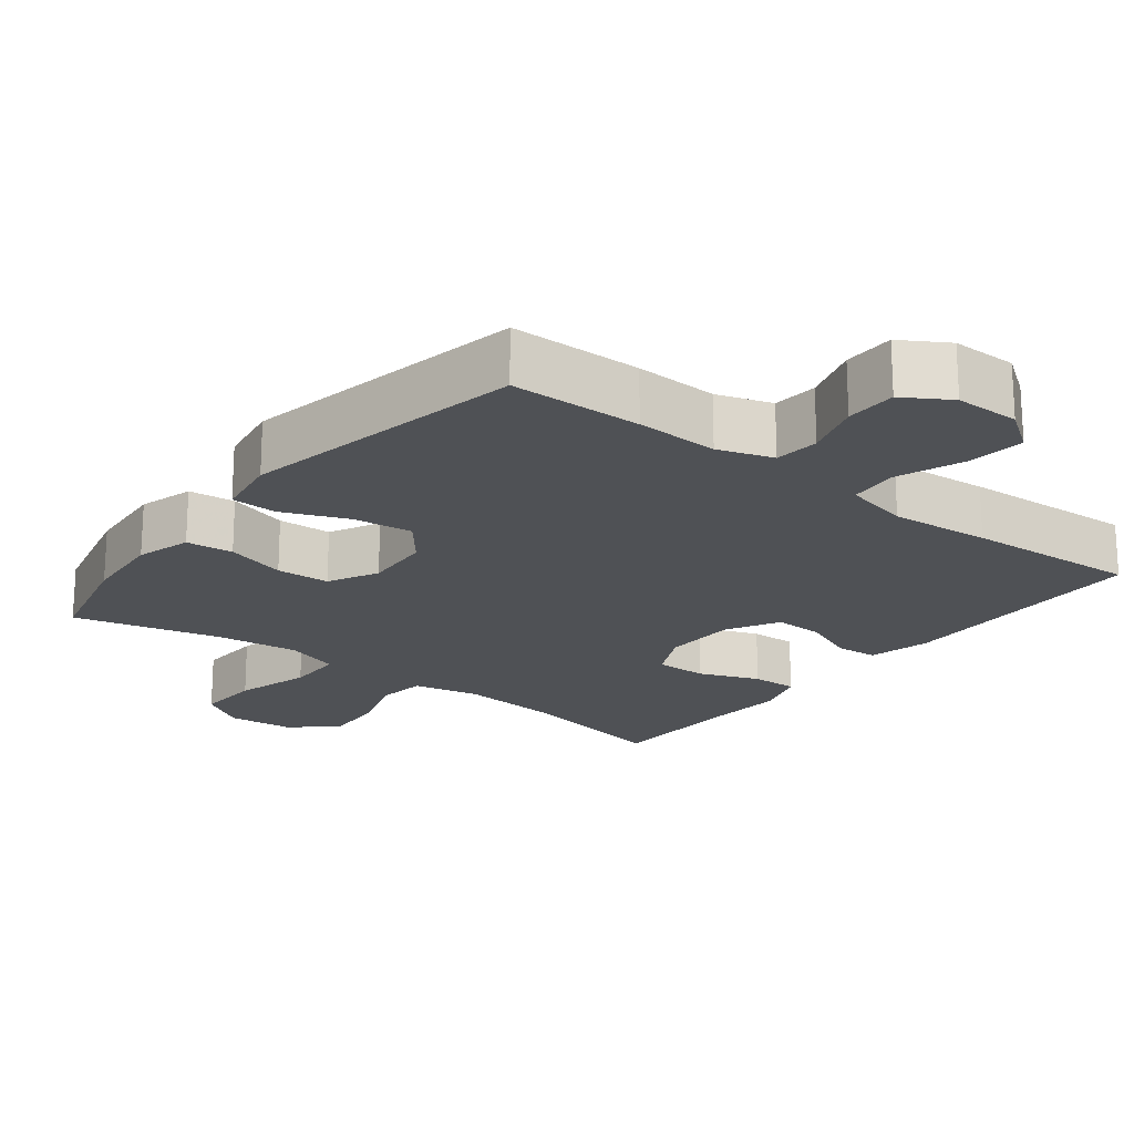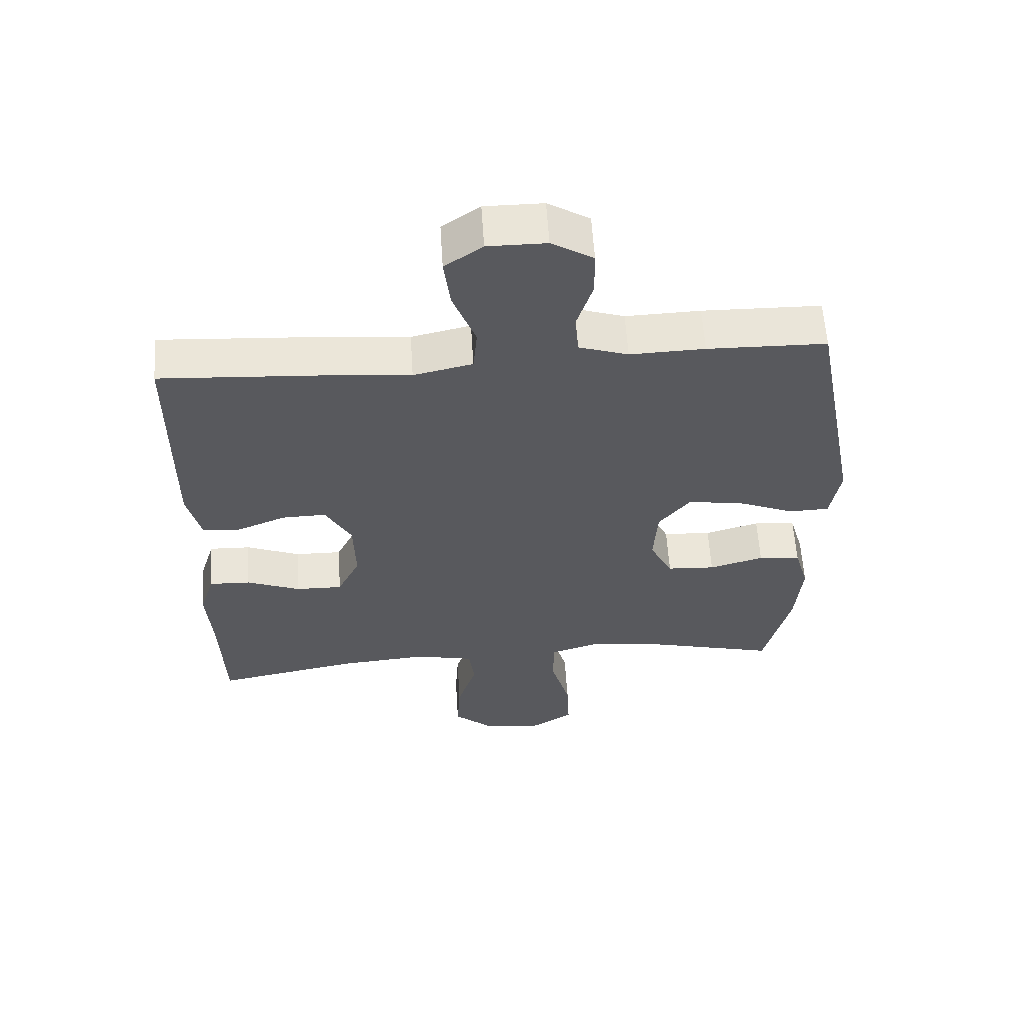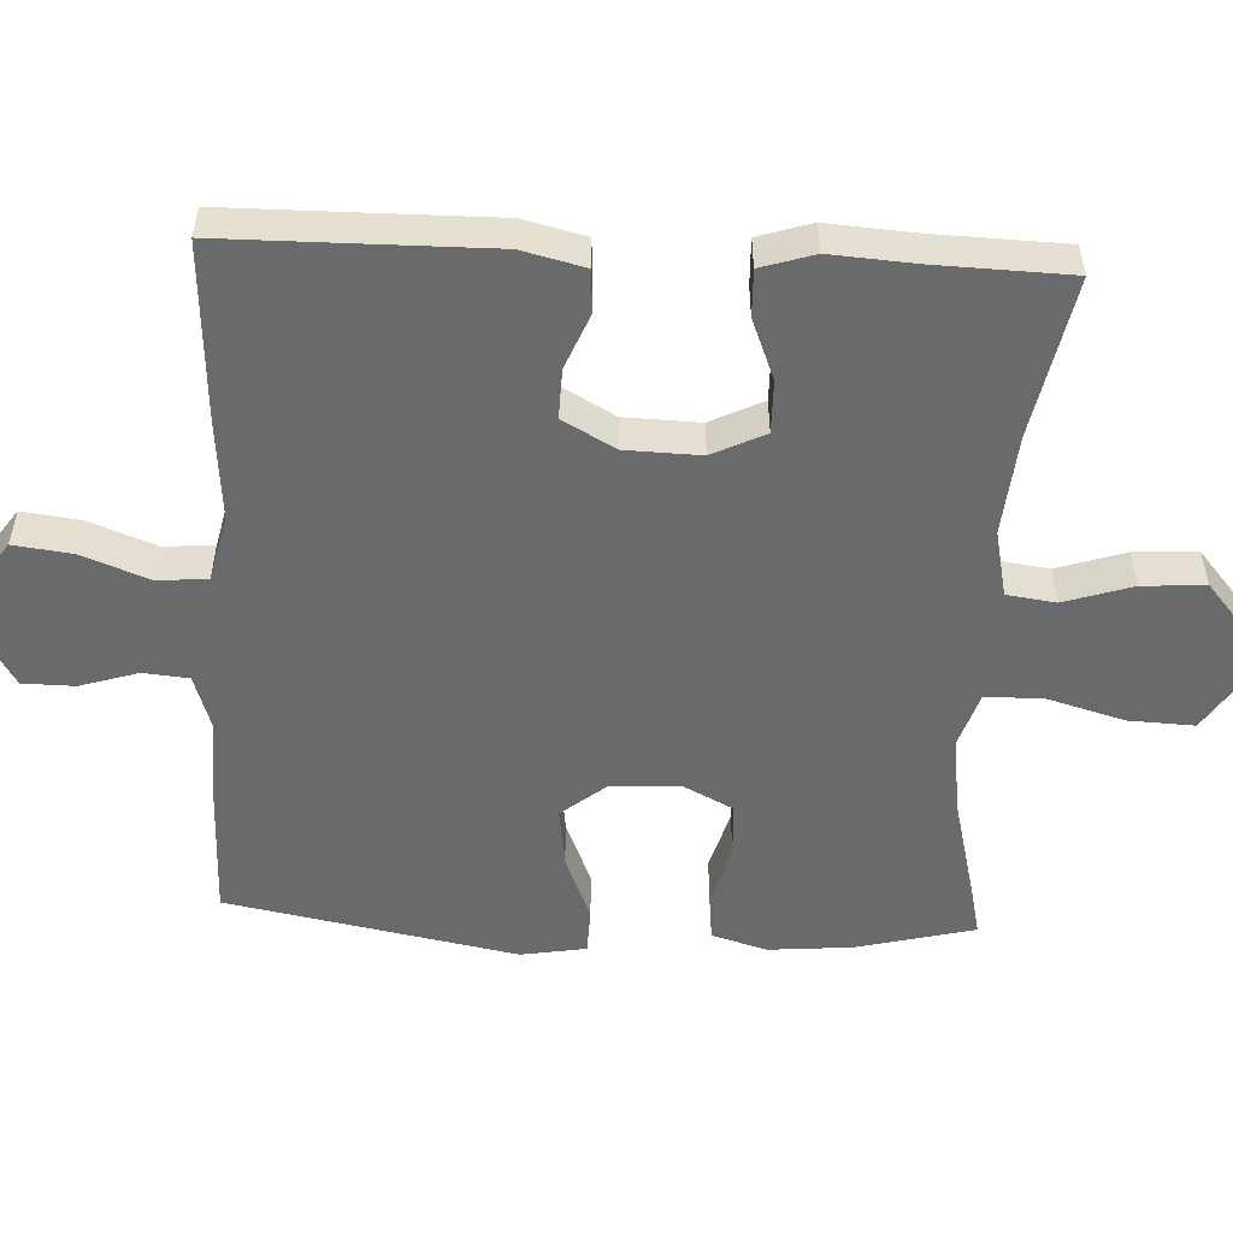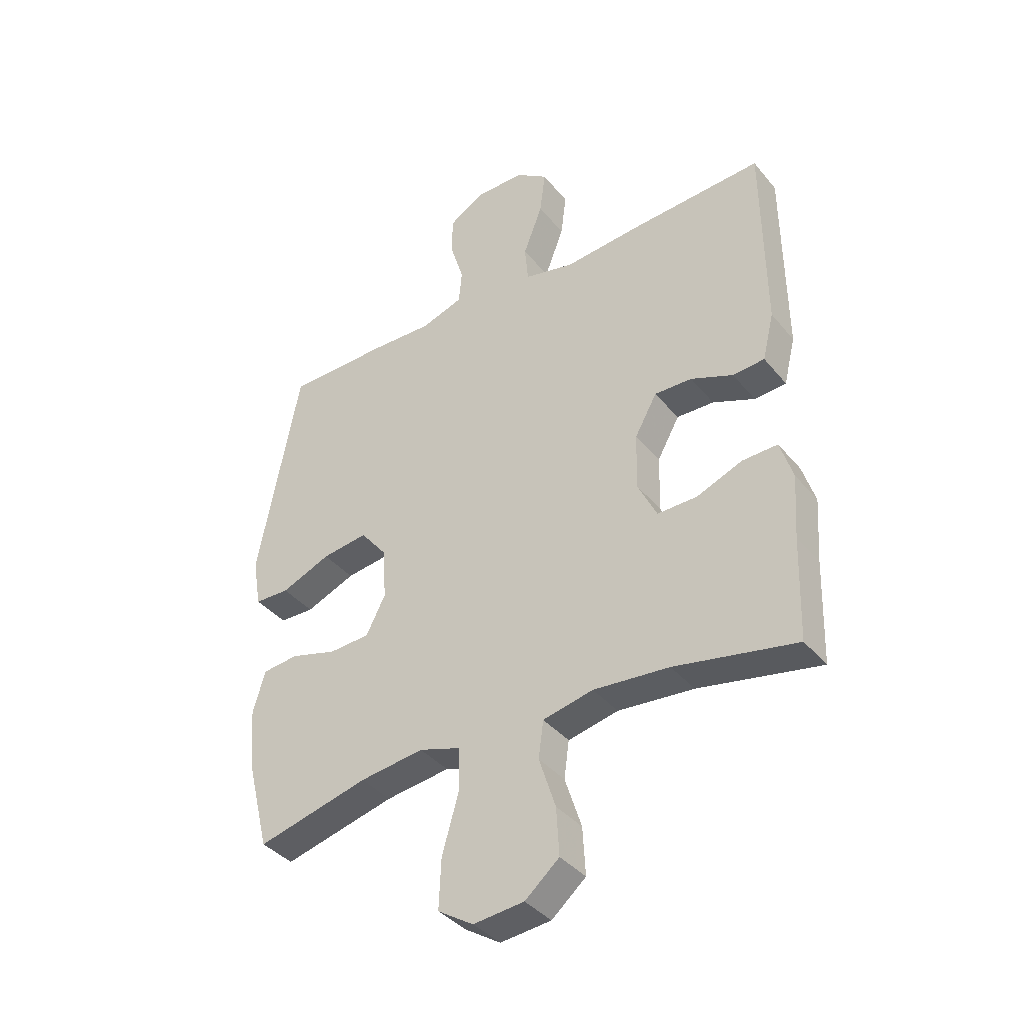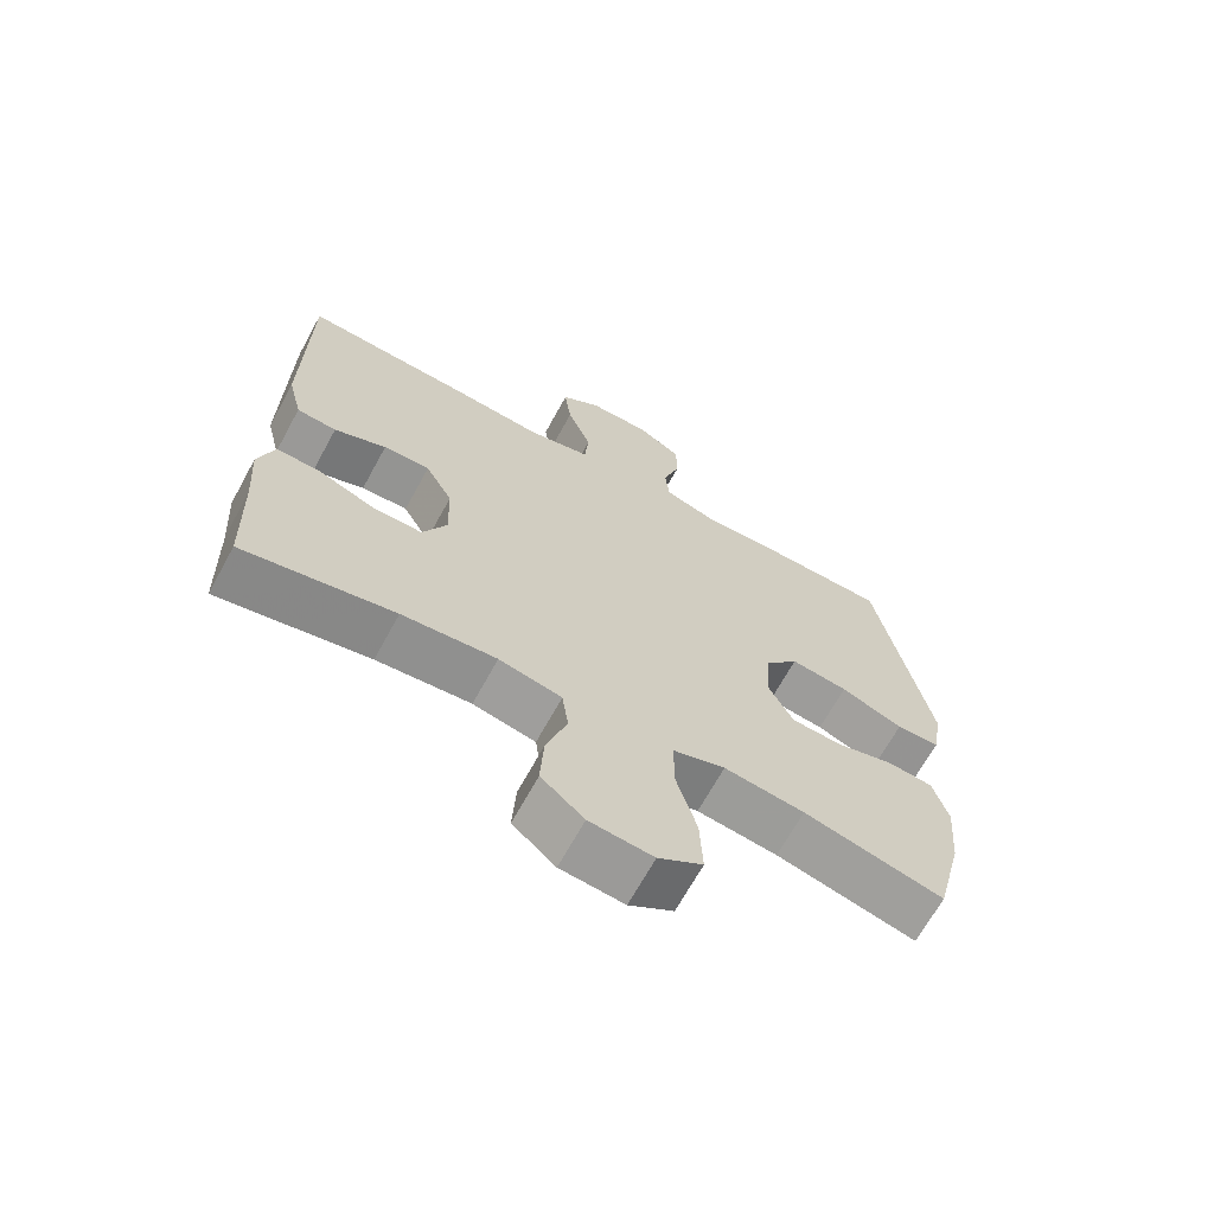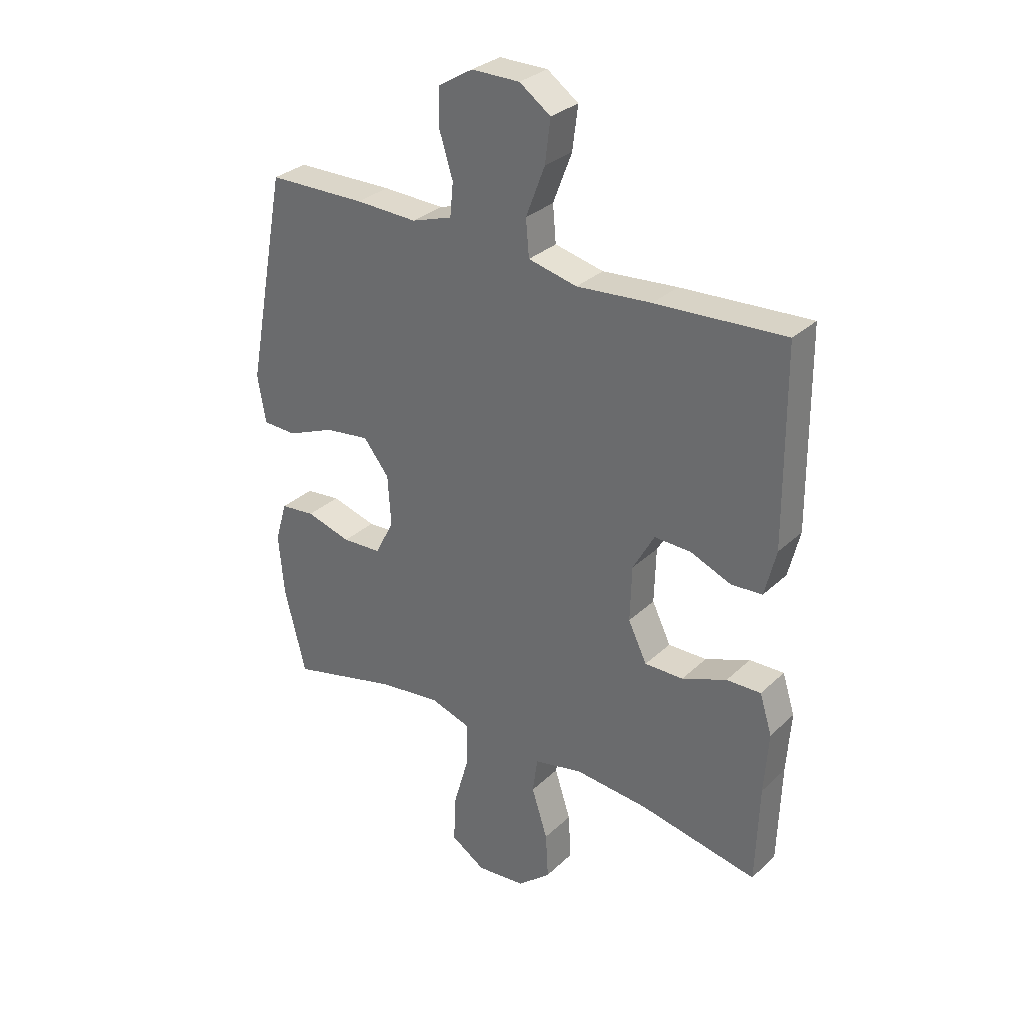
<metadata>
{"format":"obj","ext":"obj","renderer":"f3d","projection":"perspective","resolution":1024,"background":"white","views":[{"elev":-20.0,"azim":-38.0,"up":"+Y"},{"elev":59.2,"azim":176.4,"up":"+Z"},{"elev":-52.9,"azim":87.2,"up":"+Y"},{"elev":-38.6,"azim":34.9,"up":"+Z"},{"elev":-67.6,"azim":151.3,"up":"+Z"},{"elev":30.8,"azim":37.3,"up":"+Z"}]}
</metadata>
<code>
v -0.5 0.07 -0.5
v -0.54 0.07 -0.34
v -0.55 0.07 -0.225
v -0.528 0.07 -0.149
v -0.463 0.07 -0.142
v -0.379 0.07 -0.166
v -0.305 0.07 -0.162
v -0.27 0.07 -0.093
v -0.276 0.07 0.001
v -0.324 0.07 0.061
v -0.407 0.07 0.05
v -0.497 0.07 0.013
v -0.56 0.07 0.015
v -0.575 0.07 0.104
v -0.5 0.07 0.5
v -0.317 0.07 0.503
v -0.202 0.07 0.499
v -0.126 0.07 0.524
v -0.12 0.07 0.586
v -0.145 0.07 0.666
v -0.144 0.07 0.737
v -0.08 0.07 0.776
v 0.01 0.07 0.776
v 0.068 0.07 0.735
v 0.058 0.07 0.655
v 0.023 0.07 0.563
v 0.029 0.07 0.495
v 0.12 0.07 0.474
v 0.259 0.07 0.486
v 0.5 0.07 0.5
v 0.503 0.07 0.141
v 0.482 0.07 0.055
v 0.424 0.07 0.051
v 0.348 0.07 0.082
v 0.28 0.07 0.084
v 0.24 0.07 0.012
v 0.237 0.07 -0.091
v 0.272 0.07 -0.163
v 0.344 0.07 -0.162
v 0.427 0.07 -0.129
v 0.491 0.07 -0.127
v 0.514 0.07 -0.2
v 0.506 0.07 -0.315
v 0.5 0.07 -0.5
v 0.28 0.07 -0.457
v 0.143 0.07 -0.445
v 0.052 0.07 -0.465
v 0.043 0.07 -0.532
v 0.073 0.07 -0.625
v 0.078 0.07 -0.711
v 0.016 0.07 -0.764
v -0.076 0.07 -0.773
v -0.14 0.07 -0.732
v -0.136 0.07 -0.642
v -0.106 0.07 -0.537
v -0.107 0.07 -0.458
v -0.182 0.07 -0.434
v -0.298 0.07 -0.449
v -0.5 0 -0.5
v -0.54 0 -0.34
v -0.55 0 -0.225
v -0.528 0 -0.149
v -0.463 0 -0.142
v -0.379 0 -0.166
v -0.305 0 -0.162
v -0.27 0 -0.093
v -0.276 0 0.001
v -0.324 0 0.061
v -0.407 0 0.05
v -0.497 0 0.013
v -0.56 0 0.015
v -0.575 0 0.104
v -0.5 0 0.5
v -0.317 0 0.503
v -0.202 0 0.499
v -0.126 0 0.524
v -0.12 0 0.586
v -0.145 0 0.666
v -0.144 0 0.737
v -0.08 0 0.776
v 0.01 0 0.776
v 0.068 0 0.735
v 0.058 0 0.655
v 0.023 0 0.563
v 0.029 0 0.495
v 0.12 0 0.474
v 0.259 0 0.486
v 0.5 0 0.5
v 0.503 0 0.141
v 0.482 0 0.055
v 0.424 0 0.051
v 0.348 0 0.082
v 0.28 0 0.084
v 0.24 0 0.012
v 0.237 0 -0.091
v 0.272 0 -0.163
v 0.344 0 -0.162
v 0.427 0 -0.129
v 0.491 0 -0.127
v 0.514 0 -0.2
v 0.506 0 -0.315
v 0.5 0 -0.5
v 0.28 0 -0.457
v 0.143 0 -0.445
v 0.052 0 -0.465
v 0.043 0 -0.532
v 0.073 0 -0.625
v 0.078 0 -0.711
v 0.016 0 -0.764
v -0.076 0 -0.773
v -0.14 0 -0.732
v -0.136 0 -0.642
v -0.106 0 -0.537
v -0.107 0 -0.458
v -0.182 0 -0.434
v -0.298 0 -0.449
f 53 54 55
f 52 53 55
f 51 52 55
f 50 51 55
f 49 50 55
f 48 49 55
f 47 48 55 56
f 46 47 56 57
f 43 44 45
f 43 45 46
f 42 43 46
f 41 42 46
f 40 41 46
f 39 40 46
f 38 39 46 57
f 32 33 34
f 31 32 34
f 30 31 34
f 29 30 34
f 28 29 34
f 27 28 34 35
f 24 25 26
f 23 24 26
f 22 23 26
f 21 22 26
f 20 21 26
f 19 20 26
f 18 19 26 27
f 27 35 36
f 18 27 36
f 17 18 36
f 15 16 17
f 14 15 17
f 13 14 17
f 12 13 17
f 11 12 17
f 4 5 6
f 3 4 6
f 2 3 6
f 1 2 6
f 58 1 6
f 58 6 7
f 58 7 8
f 57 58 8
f 38 57 8
f 37 38 8
f 36 37 8 9
f 17 36 9 10
f 10 11 17
f 113 112 111
f 113 111 110
f 113 110 109
f 113 109 108
f 113 108 107
f 113 107 106
f 114 113 106 105
f 115 114 105 104
f 103 102 101
f 104 103 101
f 104 101 100
f 104 100 99
f 104 99 98
f 104 98 97
f 115 104 97 96
f 92 91 90
f 92 90 89
f 92 89 88
f 92 88 87
f 92 87 86
f 93 92 86 85
f 84 83 82
f 84 82 81
f 84 81 80
f 84 80 79
f 84 79 78
f 84 78 77
f 85 84 77 76
f 94 93 85
f 94 85 76
f 94 76 75
f 75 74 73
f 75 73 72
f 75 72 71
f 75 71 70
f 75 70 69
f 64 63 62
f 64 62 61
f 64 61 60
f 64 60 59
f 64 59 116
f 65 64 116
f 66 65 116
f 66 116 115
f 66 115 96
f 66 96 95
f 67 66 95 94
f 68 67 94 75
f 75 69 68
f 1 59 60 2
f 2 60 61 3
f 3 61 62 4
f 4 62 63 5
f 5 63 64 6
f 6 64 65 7
f 7 65 66 8
f 8 66 67 9
f 9 67 68 10
f 10 68 69 11
f 11 69 70 12
f 12 70 71 13
f 13 71 72 14
f 14 72 73 15
f 15 73 74 16
f 16 74 75 17
f 17 75 76 18
f 18 76 77 19
f 19 77 78 20
f 20 78 79 21
f 21 79 80 22
f 22 80 81 23
f 23 81 82 24
f 24 82 83 25
f 25 83 84 26
f 26 84 85 27
f 27 85 86 28
f 28 86 87 29
f 29 87 88 30
f 30 88 89 31
f 31 89 90 32
f 32 90 91 33
f 33 91 92 34
f 34 92 93 35
f 35 93 94 36
f 36 94 95 37
f 37 95 96 38
f 38 96 97 39
f 39 97 98 40
f 40 98 99 41
f 41 99 100 42
f 42 100 101 43
f 43 101 102 44
f 44 102 103 45
f 45 103 104 46
f 46 104 105 47
f 47 105 106 48
f 48 106 107 49
f 49 107 108 50
f 50 108 109 51
f 51 109 110 52
f 52 110 111 53
f 53 111 112 54
f 54 112 113 55
f 55 113 114 56
f 56 114 115 57
f 57 115 116 58
f 58 116 59 1

</code>
